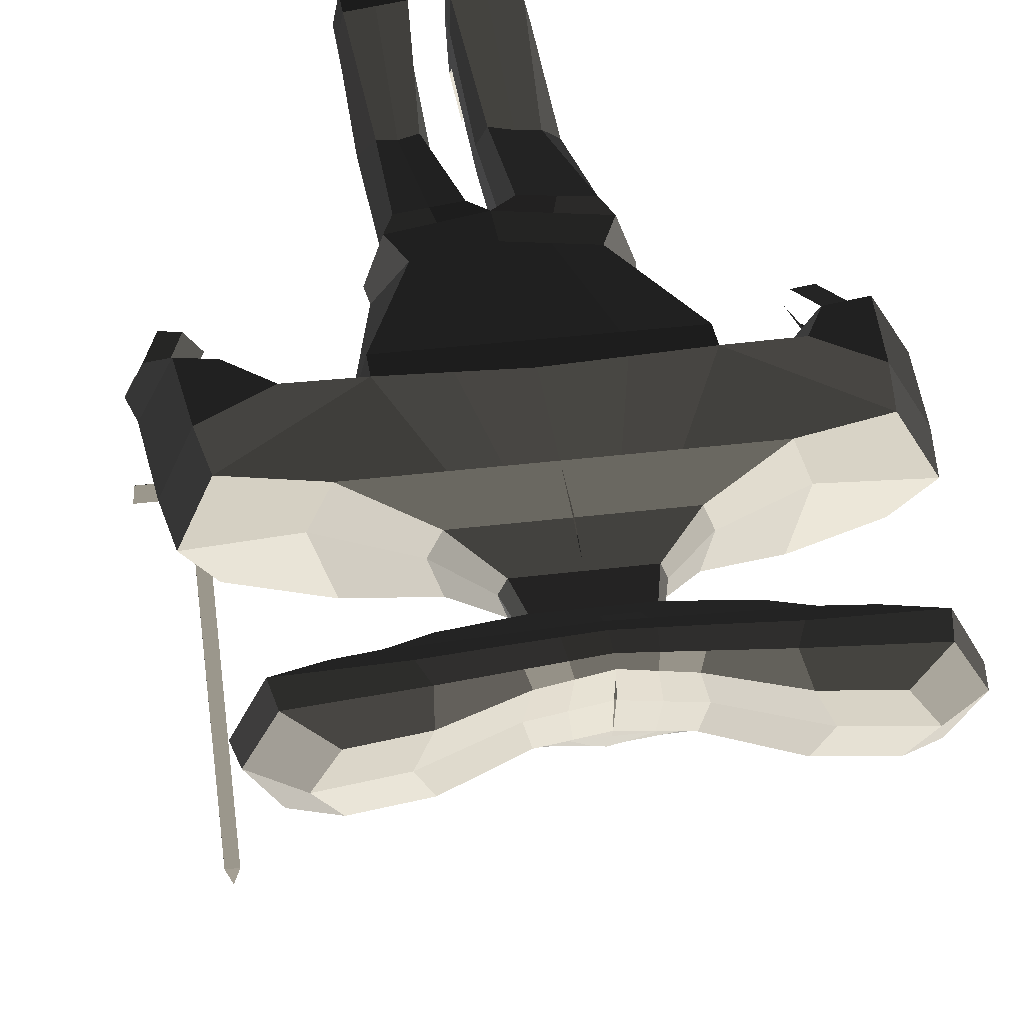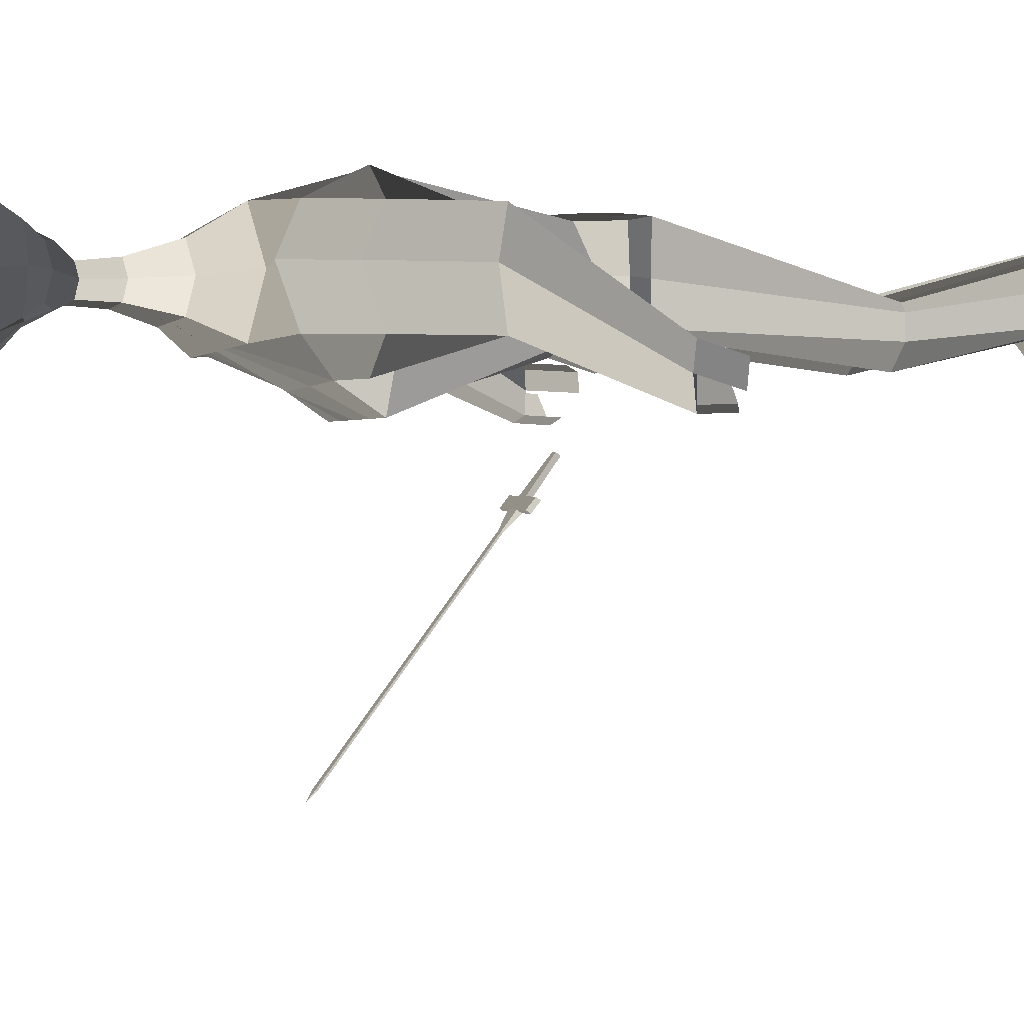
<metadata>
{"format":"obj","ext":"obj","renderer":"f3d","projection":"perspective","resolution":1024,"background":"white","views":[{"elev":38.3,"azim":-8.8,"up":"+Y"},{"elev":1.0,"azim":76.6,"up":"+Y"}]}
</metadata>
<code>
o Plane
v -0.3907 -0.1808 -0.3365
v -0.3687 -0.1808 -0.3365
v -0.4007 -0.2459 -0.2883
v -0.3578 -0.2459 -0.2883
v -0.4086 -0.2654 -0.2739
v -0.3545 -0.2654 -0.2739
v -0.4633 -0.2459 -0.2883
v -0.4673 -0.2637 -0.2716
v -0.2953 -0.2459 -0.2883
v -0.2993 -0.2654 -0.2739
v -0.3921 -0.294 -0.2492
v -0.3707 -0.294 -0.2492
v -0.3921 -0.6696 0.02877
v -0.3707 -0.6696 0.02877
v -0.3818 -0.6855 0.04202
v -0.3809 -0.6855 0.04202
v -0.3907 -0.1752 -0.329
v -0.3687 -0.1752 -0.329
v -0.4007 -0.2404 -0.2807
v -0.3578 -0.2404 -0.2807
v -0.4086 -0.2598 -0.2664
v -0.3545 -0.2598 -0.2664
v -0.4633 -0.2404 -0.2807
v -0.4673 -0.2598 -0.2664
v -0.2953 -0.2404 -0.2807
v -0.2993 -0.2598 -0.2664
v -0.3921 -0.2921 -0.2466
v -0.3707 -0.2921 -0.2466
v -0.3921 -0.6677 0.03141
v -0.3707 -0.6677 0.03141
v -0.3818 -0.685 0.04273
v -0.3809 -0.685 0.04273
f 11 13 14 12
f 13 15 16 14
f 27 28 30 29
f 29 30 32 31
f 13 11 27 29
f 16 15 31 32
f 14 16 32 30
f 15 13 29 31
f 12 14 30 28
f 1 3 4 2
f 3 5 6 4
f 3 7 8 5
f 6 10 9 4
f 5 11 12 6
f 17 18 20 19
f 19 20 22 21
f 19 21 24 23
f 22 20 25 26
f 21 22 28 27
f 9 10 26 25
f 4 9 25 20
f 10 6 22 26
f 6 12 28 22
f 8 7 23 24
f 3 1 17 19
f 11 5 21 27
f 5 8 24 21
f 1 2 18 17
f 7 3 19 23
f 2 4 20 18
o Cube
v -0.2103 0.002082 0.4721
v -0.2103 0.07934 0.4721
v -0.2723 -0.006565 0.6365
v -0.2723 0.08964 0.6365
v -0.342 -0.04044 0.5425
v -0.342 0.1174 0.5425
v -0.3331 -0.03066 0.5895
v -0.3331 0.1105 0.5895
v -0.2714 -0.01753 0.5026
v -0.2714 0.09895 0.5026
v -0.1502 0.08378 0.4574
v -0.1502 -0.002364 0.4574
v -0.1719 0.08964 0.6217
v -0.1719 -0.006565 0.6217
v -0.1814 0.1101 0.5296
v -0.2068 -0.002844 0.5222
v -0.1658 0.1041 0.5673
v -0.1658 -0.001505 0.5638
v -0.1658 -0.01753 0.4935
v -0.1658 0.09895 0.4935
v -0.05818 0.08378 0.4574
v -0.05818 -0.002364 0.4574
v -0.05818 0.08378 0.5679
v -0.05818 -0.002364 0.5679
v -0.0738 0.1101 0.5205
v -0.003799 -0.04658 0.5205
v -0.06599 0.1041 0.556
v -0.06599 -0.007241 0.556
v -0.06599 -0.01753 0.489
v -0.06599 0.09895 0.489
v -0.2399 0.04191 0.4647
v -0.309 0.04316 0.6482
v 0.03239 0.04917 0.5599
v -0.3868 0.03399 0.5433
v -0.3768 0.03915 0.5958
v -0.308 0.04258 0.4988
v -0.197 0.04316 0.6317
v -0.1729 0.04207 0.4484
v -0.07024 0.04207 0.5716
v 0.03406 0.07082 0.362
v 0.03406 0.01255 0.362
v -0.05422 0.07082 0.362
v -0.05422 0.01255 0.362
v -0.01008 0.07082 0.362
v -0.01008 0.01255 0.362
v -0.0651 0.0426 0.3559
v -0.002775 0.01621 0.4213
v 0.03475 0.06574 0.4213
v -0.0403 0.01621 0.4213
v -0.04954 0.04175 0.4161
v -0.0403 0.06574 0.4213
v -0.002775 0.06574 0.4213
v 0.03475 0.01621 0.4213
v 0.03288 0.09174 0.2898
v 0.03288 -0.007725 0.2898
v -0.1178 0.09174 0.2898
v -0.1178 -0.007725 0.2898
v -0.04248 0.09174 0.2898
v -0.04248 -0.007725 0.2898
v -0.1364 0.04358 0.2794
v 0.02119 -0.09694 0.1356
v 0.02119 0.1716 0.1011
v 0.02743 0.1291 0.2293
v 0.02743 -0.04504 0.2293
v -0.2364 0.1291 0.2293
v -0.2364 -0.04504 0.2293
v -0.1045 0.1291 0.2293
v -0.1045 -0.04504 0.2293
v -0.2689 0.04476 0.2111
v -0.3719 0.1216 0.1863
v -0.3719 -0.03793 0.1863
v -0.1754 0.1716 0.08927
v -0.1754 -0.08787 0.1117
v -0.4203 0.04594 0.2247
v -0.2011 0.04594 0.1592
v 0.0238 0.1419 -0.2187
v 0.0238 -0.0503 -0.2187
v 0.0215 0.04881 -0.2388
v -0.09133 0.1231 -0.2187
v -0.09133 -0.0315 -0.2187
v -0.1409 0.04881 -0.2388
v 0.01706 -0.134 0.04555
v -0.1754 -0.134 0.04555
v 0.02119 0.1725 0.04555
v -0.1754 0.1725 0.04555
v -0.2011 0.04683 0.01841
v -0.3876 0.1217 0.08707
v -0.3876 -0.03792 0.08707
v -0.2846 0.1716 0.08707
v -0.2846 -0.08786 0.08707
v -0.436 0.04595 0.1254
v -0.2563 0.04595 0.09502
v -0.3443 0.1004 -0.07348
v -0.4023 0.1204 -0.05775
v -0.3443 -0.01913 -0.07348
v -0.4023 -0.03916 -0.05775
v -0.4507 0.04471 -0.03515
v -0.2977 0.04471 -0.06552
v -0.4045 -0.0527 -0.29
v -0.4374 -0.04134 -0.2811
v -0.4045 -0.1205 -0.29
v -0.4374 -0.1318 -0.2811
v -0.4648 -0.08426 -0.2683
v -0.3781 -0.08426 -0.2855
v 0.278 0.002082 0.4721
v 0.278 0.07934 0.4721
v 0.34 -0.006565 0.6365
v 0.34 0.08964 0.6365
v 0.03385 0.08378 0.4574
v 0.03385 -0.002364 0.4574
v 0.03385 0.09615 0.562
v 0.03385 -0.002364 0.5526
v 0.4097 -0.04044 0.5425
v 0.4097 0.1174 0.5425
v 0.03385 0.1089 0.5114
v 0.03385 -0.05709 0.5185
v 0.4008 -0.03066 0.5895
v 0.4008 0.1105 0.5895
v 0.03385 0.1041 0.5447
v 0.03385 -0.01753 0.5447
v 0.03385 -0.01753 0.4844
v 0.3391 -0.01753 0.5026
v 0.3391 0.09895 0.5026
v 0.03385 0.09895 0.4844
v 0.2179 0.08378 0.4574
v 0.2179 -0.002364 0.4574
v 0.2396 0.08964 0.6217
v 0.2396 -0.006565 0.6217
v 0.2491 0.1101 0.5296
v 0.2745 -0.002844 0.5222
v 0.2335 0.1041 0.5673
v 0.2335 -0.001505 0.5638
v 0.2335 -0.01753 0.4935
v 0.2335 0.09895 0.4935
v 0.1259 0.08378 0.4574
v 0.1259 -0.002364 0.4574
v 0.1259 0.08378 0.5679
v 0.1259 -0.002364 0.5679
v 0.1415 0.1101 0.5205
v 0.0715 -0.04658 0.5205
v 0.1337 0.1041 0.556
v 0.1337 -0.007241 0.556
v 0.1337 -0.01753 0.489
v 0.1337 0.09895 0.489
v 0.3076 0.04191 0.4647
v 0.3767 0.04316 0.6482
v 0.03531 0.04917 0.5599
v 0.4545 0.03399 0.5433
v 0.4445 0.03915 0.5958
v 0.3757 0.04258 0.4988
v 0.2647 0.04316 0.6317
v 0.2406 0.04207 0.4484
v 0.1379 0.04207 0.5716
v 0.03364 0.07082 0.362
v 0.03364 0.01255 0.362
v 0.1219 0.07082 0.362
v 0.1219 0.01255 0.362
v 0.07778 0.07082 0.362
v 0.07778 0.01255 0.362
v 0.1328 0.0426 0.3559
v 0.07047 0.01621 0.4213
v 0.03295 0.06574 0.4213
v 0.108 0.01621 0.4213
v 0.1172 0.04175 0.4161
v 0.108 0.06574 0.4213
v 0.07047 0.06574 0.4213
v 0.03295 0.01621 0.4213
v 0.03482 0.09174 0.2898
v 0.03482 -0.007725 0.2898
v 0.1855 0.09174 0.2898
v 0.1855 -0.007725 0.2898
v 0.1102 0.09174 0.2898
v 0.1102 -0.007725 0.2898
v 0.2041 0.04358 0.2794
v 0.02119 -0.09694 0.1356
v 0.02119 0.1716 0.1008
v 0.02743 0.1291 0.2293
v 0.02743 -0.04504 0.2293
v 0.3041 0.1291 0.2293
v 0.3041 -0.04504 0.2293
v 0.1722 0.1291 0.2293
v 0.1722 -0.04504 0.2293
v 0.3366 0.04476 0.2111
v 0.4396 0.1216 0.1863
v 0.4396 -0.03793 0.1863
v 0.2431 0.1716 0.08927
v 0.2431 -0.08787 0.1117
v 0.488 0.04594 0.2247
v 0.2688 0.04594 0.1592
v 0.0238 0.1419 -0.2187
v 0.0238 -0.0503 -0.2187
v 0.0215 0.04881 -0.2388
v 0.159 0.1231 -0.2187
v 0.159 -0.0315 -0.2187
v 0.2086 0.04881 -0.2388
v 0.01706 -0.134 0.04555
v 0.2431 -0.134 0.04555
v 0.02119 0.1725 0.04555
v 0.2431 0.1725 0.04555
v 0.2688 0.04683 0.01841
v 0.4553 0.1217 0.08707
v 0.4553 -0.03792 0.08707
v 0.3523 0.1716 0.08707
v 0.3523 -0.08786 0.08707
v 0.5037 0.04595 0.1254
v 0.324 0.04595 0.09502
v 0.412 0.1004 -0.07348
v 0.47 0.1204 -0.05775
v 0.412 -0.01913 -0.07348
v 0.47 -0.03916 -0.05775
v 0.5184 0.04471 -0.03515
v 0.3654 0.04471 -0.06552
v 0.4722 -0.0527 -0.29
v 0.5051 -0.04134 -0.2811
v 0.4722 -0.1205 -0.29
v 0.5051 -0.1318 -0.2811
v 0.5325 -0.08426 -0.2683
v 0.4458 -0.08426 -0.2855
v 0.02277 0.1465 -0.2842
v 0.02277 -0.0707 -0.2842
v 0.01997 0.04954 -0.2794
v -0.1169 0.1237 -0.2842
v -0.1169 -0.04789 -0.2842
v -0.145 0.04954 -0.2794
v 0.02277 0.1465 -0.2842
v 0.02277 -0.0707 -0.2842
v 0.01997 0.04954 -0.2794
v 0.1868 0.1237 -0.2842
v 0.1868 -0.04789 -0.2842
v 0.2149 0.04954 -0.2794
v -0.007119 0.04898 -0.314
v -0.004629 0.1426 -0.3189
v -0.1001 0.1309 -0.3189
v -0.004629 -0.02731 -0.3189
v -0.1001 -0.01568 -0.3189
v -0.1112 0.04898 -0.314
v -0.006869 0.008977 -0.6652
v -0.02126 0.03526 -0.6701
v -0.08299 0.03008 -0.6701
v -0.004379 -0.04113 -0.6701
v -0.09987 -0.0295 -0.6701
v -0.1109 0.008977 -0.6652
v -0.005846 0.0485 -0.9227
v -0.003356 0.1047 -0.9275
v -0.09885 0.09311 -0.9275
v -0.003356 -0.01407 -0.9275
v -0.09885 -0.002448 -0.9275
v -0.11 0.0485 -0.9194
v 0.05879 0.04917 -0.3169
v 0.06128 0.1427 -0.3218
v 0.1696 0.131 -0.3218
v 0.06128 -0.0272 -0.3218
v 0.1696 -0.01557 -0.3218
v 0.1806 0.04917 -0.3169
v 0.05787 0.008872 -0.6681
v 0.07607 0.0352 -0.673
v 0.1529 0.02357 -0.673
v 0.06036 -0.04119 -0.673
v 0.1687 -0.02956 -0.673
v 0.1798 0.008872 -0.6681
v 0.05699 0.04841 -0.9218
v 0.05948 0.1047 -0.9267
v 0.1678 0.09305 -0.9267
v 0.05948 -0.01413 -0.9267
v 0.1678 -0.002503 -0.9267
v 0.179 0.04841 -0.9218
v 0.4475 -0.07267 -0.3647
v 0.4804 -0.06131 -0.3558
v 0.5078 -0.1042 -0.343
v 0.4603 -0.1186 -0.347
v 0.4932 -0.13 -0.338
v 0.4339 -0.08245 -0.3424
v -0.388 -0.124 -0.3424
v -0.4209 -0.1353 -0.3335
v -0.4483 -0.08779 -0.3207
v -0.3808 -0.05665 -0.3657
v -0.4137 -0.0453 -0.3568
v -0.3544 -0.08822 -0.3612
v -0.00622 0.04817 -0.9769
v -0.00373 0.1044 -0.9818
v -0.09922 0.09277 -0.9818
v -0.02431 -0.1388 -0.9818
v -0.07747 -0.1271 -0.9818
v -0.1104 0.04817 -0.9737
v 0.05662 0.04807 -0.9761
v 0.05911 0.1043 -0.981
v 0.1674 0.09272 -0.981
v 0.08086 -0.1388 -0.981
v 0.1468 -0.1272 -0.981
v 0.1786 0.04807 -0.9761
v 0.1788 0.04825 -0.948
v 0.1676 0.09289 -0.9528
v 0.0593 0.1045 -0.9528
v 0.05681 0.04825 -0.948
v 0.0593 -0.03648 -0.9528
v 0.1676 -0.03606 -0.9528
v -0.09903 0.09294 -0.9547
v -0.003543 0.1046 -0.9547
v -0.1102 0.04834 -0.9466
v -0.09903 -0.03614 -0.9547
v -0.003543 -0.03656 -0.9547
v -0.006033 0.04834 -0.9498
v 0.07986 0.08378 0.4574
v 0.07986 -0.002364 0.4574
v 0.07986 0.08997 0.5649
v 0.07986 -0.002364 0.5602
v 0.08767 0.1095 0.5159
v 0.05267 -0.05184 0.5195
v 0.08377 0.1041 0.5503
v 0.08377 -0.01239 0.5503
v 0.08377 -0.01753 0.4867
v 0.08377 0.09895 0.4867
v 0.08662 0.04562 0.5658
v 0.05571 0.07082 0.362
v 0.05571 0.01255 0.362
v 0.05171 0.06574 0.4213
v 0.05171 0.01621 0.4213
v 0.0725 0.09174 0.2898
v 0.0725 -0.007725 0.2898
v 0.0998 0.1291 0.2293
v 0.0998 -0.04504 0.2293
v 0.1321 0.1716 0.09505
v 0.1321 -0.0924 0.1236
v 0.09141 0.1325 -0.2187
v 0.09141 -0.0409 -0.2187
v 0.1321 0.1725 0.04555
v 0.1301 -0.134 0.04555
v 0.1048 0.1351 -0.2842
v 0.1048 -0.05929 -0.2842
v 0.1154 0.1369 -0.3218
v 0.1154 -0.02138 -0.3218
v 0.1145 0.02641 -0.673
v 0.1145 -0.06869 -0.673
v 0.1136 0.09887 -0.9267
v 0.1136 -0.008316 -0.9267
v 0.1133 0.09853 -0.981
v 0.1133 -0.07243 -0.981
v 0.1176 0.04807 -0.9761
v 0.1135 -0.03627 -0.9528
v 0.1135 0.0987 -0.9528
v -0.01217 0.08378 0.4574
v -0.01217 -0.002364 0.4574
v -0.01217 0.08997 0.5649
v -0.01217 -0.002364 0.5602
v -0.01998 0.1095 0.5159
v 0.01502 -0.05184 0.5195
v -0.01607 0.1041 0.5503
v -0.01607 -0.01239 0.5503
v -0.01607 -0.01753 0.4867
v -0.01607 0.09895 0.4867
v -0.01893 0.04562 0.5658
v 0.01199 0.07082 0.362
v 0.01199 0.01255 0.362
v 0.01599 0.06574 0.4213
v 0.01599 0.01621 0.4213
v -0.004802 0.09174 0.2898
v -0.004802 -0.007725 0.2898
v -0.03853 0.1291 0.2293
v -0.03853 -0.04504 0.2293
v -0.07709 0.1716 0.09517
v -0.07709 -0.0924 0.1236
v -0.03376 0.1325 -0.2187
v -0.03376 -0.0409 -0.2187
v -0.07709 0.1725 0.04555
v -0.07915 -0.134 0.04555
v -0.04707 0.1351 -0.2842
v -0.04707 -0.05929 -0.2842
v -0.05237 0.1367 -0.3189
v -0.05237 -0.02149 -0.3189
v -0.05212 0.02647 -0.6701
v -0.05212 -0.06863 -0.6701
v -0.0511 0.09892 -0.9275
v -0.0511 -0.008261 -0.9275
v -0.05148 0.09858 -0.9818
v -0.05148 -0.07237 -0.9818
v -0.0583 0.04817 -0.9753
v -0.05129 -0.03635 -0.9547
v -0.05129 0.09875 -0.9547
f 70 44 33 63
f 69 64 35 46
f 50 46 35 39
f 67 64 36 40
f 52 43 34 42
f 49 47 38 40
f 68 66 38 42
f 51 48 37 41
f 45 49 40 36
f 66 67 40 38
f 48 50 39 37
f 44 51 41 33
f 63 68 42 34
f 47 52 42 38
f 57 62 52 47
f 54 61 51 44
f 58 60 50 48
f 55 59 49 45
f 61 58 48 51
f 59 57 47 49
f 62 53 43 52
f 60 56 46 50
f 71 69 46 56
f 79 81 75 77
f 387 79 77 385
f 380 376 56 60
f 382 373 53 62
f 379 377 57 59
f 381 378 58 61
f 375 379 59 55
f 378 380 60 58
f 374 381 61 54
f 377 382 62 57
f 81 82 78 75
f 55 45 69 71
f 33 41 68 63
f 37 39 67 66
f 41 37 66 68
f 83 84 76 74
f 39 35 64 67
f 45 36 64 69
f 43 70 63 34
f 74 76 90 88
f 384 72 86 388
f 82 83 74 78
f 386 80 72 384
f 373 141 80 386
f 70 43 83 82
f 43 53 84 83
f 44 70 82 81
f 374 54 79 387
f 54 44 81 79
f 388 86 95 390
f 91 89 98 100
f 385 77 91 389
f 77 75 89 91
f 390 95 94 392
f 100 98 103 105
f 391 100 105 393
f 88 90 99 97
f 389 91 100 391
f 103 106 123 120
f 397 115 112 395
f 106 102 119 123
f 97 99 104 102
f 224 222 257 259
f 394 108 251 398
f 118 117 111 113
f 396 116 108 394
f 115 118 113 112
f 105 107 118 115
f 392 94 116 396
f 107 104 117 118
f 393 105 115 397
f 119 121 125 126
f 123 119 126 129
f 102 104 121 119
f 104 107 124 121
f 107 105 122 124
f 105 103 120 122
f 128 129 135 134
f 127 128 134 133
f 124 122 127 130
f 121 124 130 125
f 122 120 128 127
f 120 123 129 128
f 136 133 134 135
f 131 136 135 132
f 129 126 132 135
f 126 125 131 132
f 130 127 133 136
f 125 130 136 131
f 184 177 137 158
f 183 160 139 178
f 164 149 139 160
f 181 150 140 178
f 166 155 138 157
f 163 150 146 161
f 182 155 146 180
f 165 154 145 162
f 159 140 150 163
f 180 146 150 181
f 162 145 149 164
f 158 137 154 165
f 177 138 155 182
f 161 146 155 166
f 171 161 166 176
f 168 158 165 175
f 172 162 164 174
f 169 159 163 173
f 175 165 162 172
f 173 163 161 171
f 176 166 157 167
f 174 164 160 170
f 185 170 160 183
f 193 191 189 195
f 349 347 191 193
f 342 174 170 338
f 344 176 167 335
f 341 173 171 339
f 343 175 172 340
f 337 169 173 341
f 340 172 174 342
f 336 168 175 343
f 339 171 176 344
f 195 189 192 196
f 169 185 183 159
f 137 177 182 154
f 145 180 181 149
f 154 182 180 145
f 197 188 190 198
f 149 181 178 139
f 159 183 178 140
f 157 138 177 184
f 188 202 204 190
f 346 350 200 186
f 196 192 188 197
f 348 346 186 194
f 335 348 194 141
f 184 196 197 157
f 157 197 198 167
f 158 195 196 184
f 336 349 193 168
f 168 193 195 158
f 350 352 209 200
f 205 214 212 203
f 347 351 205 191
f 191 205 203 189
f 352 354 208 209
f 214 219 217 212
f 353 355 219 214
f 202 211 213 204
f 351 353 214 205
f 217 234 237 220
f 359 357 226 229
f 220 237 233 216
f 211 216 218 213
f 110 109 252 253
f 225 227 262 260
f 232 227 225 231
f 358 356 222 230
f 229 226 227 232
f 219 229 232 221
f 354 358 230 208
f 221 232 231 218
f 355 359 229 219
f 233 240 239 235
f 237 243 240 233
f 216 233 235 218
f 218 235 238 221
f 221 238 236 219
f 219 236 234 217
f 242 248 249 243
f 241 247 248 242
f 238 244 241 236
f 235 239 244 238
f 236 241 242 234
f 234 242 243 237
f 248 247 250 245 246 249
f 243 249 246 240
f 240 246 245 239
f 244 250 247 241
f 239 245 250 244
f 398 251 264 400
f 256 254 265 268
f 260 262 286 283
f 262 261 285 286
f 223 224 259 258
f 112 113 256 255
f 395 112 255 399
f 356 225 260 360
f 227 226 261 262
f 113 111 254 256
f 357 223 258 361
f 108 110 253 251
f 263 266 272 269
f 400 264 270 402
f 253 252 266 263
f 399 255 267 401
f 251 253 263 264
f 255 256 268 267
f 273 274 280 279
f 270 269 275 276
f 401 267 273 403
f 264 263 269 270
f 267 268 274 273
f 268 265 271 274
f 326 325 318 317
f 332 331 316 315
f 274 271 277 280
f 402 270 276 404
f 269 272 278 275
f 403 273 279 405
f 283 286 292 289
f 286 285 291 292
f 360 260 283 362
f 258 259 281 284
f 361 258 284 363
f 259 257 282 281
f 365 290 296 367
f 290 287 293 296
f 362 283 289 364
f 284 281 287 290
f 363 284 290 365
f 281 282 288 287
f 324 323 322 319
f 410 330 312 406
f 287 288 294 293
f 292 291 297 298
f 289 292 298 295
f 364 289 295 366
f 246 249 301 300
f 245 246 300 299
f 247 250 304 302
f 247 248 303 302
f 135 134 306 307
f 134 133 305 306
f 131 136 310 308
f 132 131 308 309
f 408 407 315 316
f 406 408 316 313
f 370 322 321 369
f 368 319 322 370
f 409 332 315 407
f 327 326 317 320
f 331 329 313 316
f 372 324 319 368
f 330 334 311 312
f 323 328 321 322
f 371 327 320 369
f 334 333 314 311
f 367 296 327 371
f 298 297 328 323
f 366 295 324 372
f 296 293 326 327
f 295 298 323 324
f 293 294 325 326
f 275 278 333 334
f 276 275 334 330
f 280 277 329 331
f 405 279 332 409
f 404 276 330 410
f 279 280 331 332
f 294 366 372 325
f 297 367 371 328
f 328 371 369 321
f 325 372 368 318
f 318 368 370 317
f 317 370 369 320
f 288 364 366 294
f 285 363 365 291
f 282 362 364 288
f 291 365 367 297
f 261 361 363 285
f 257 360 362 282
f 226 357 361 261
f 222 356 360 257
f 207 228 359 355
f 218 231 358 354
f 231 225 356 358
f 228 223 357 359
f 201 210 353 351
f 210 207 355 353
f 213 218 354 352
f 187 201 351 347
f 204 213 352 350
f 142 199 349 336
f 167 198 348 335
f 198 190 346 348
f 190 204 350 346
f 147 339 344 156
f 142 336 343 153
f 148 340 342 152
f 143 337 341 151
f 153 343 340 148
f 151 341 339 147
f 156 344 335 141
f 152 342 338 144
f 199 187 347 349
f 277 404 410 329
f 278 405 409 333
f 333 409 407 314
f 312 311 408 406
f 311 314 407 408
f 329 410 406 313
f 272 403 405 278
f 271 402 404 277
f 266 401 403 272
f 252 399 401 266
f 265 400 402 271
f 109 395 399 252
f 254 398 400 265
f 93 393 397 114
f 104 392 396 117
f 117 396 394 111
f 111 394 398 254
f 114 397 395 109
f 87 389 391 96
f 96 391 393 93
f 99 390 392 104
f 73 385 389 87
f 90 388 390 99
f 142 374 387 85
f 53 373 386 84
f 84 386 384 76
f 76 384 388 90
f 147 156 382 377
f 142 153 381 374
f 148 152 380 378
f 143 151 379 375
f 153 148 378 381
f 151 147 377 379
f 156 141 373 382
f 152 144 376 380
f 85 387 385 73
f 383 71 56 376
f 375 55 71 383
f 78 74 88 92
f 92 88 97 101
f 89 92 101 98
f 75 78 92 89
f 101 97 102 106
f 98 101 106 103
f 345 338 170 185
f 337 345 185 169
f 192 206 202 188
f 206 215 211 202
f 203 212 215 206
f 189 203 206 192
f 215 220 216 211
f 212 217 220 215
f 143 179 345 337
f 179 144 338 345
f 143 375 383 65
f 65 383 376 144

</code>
